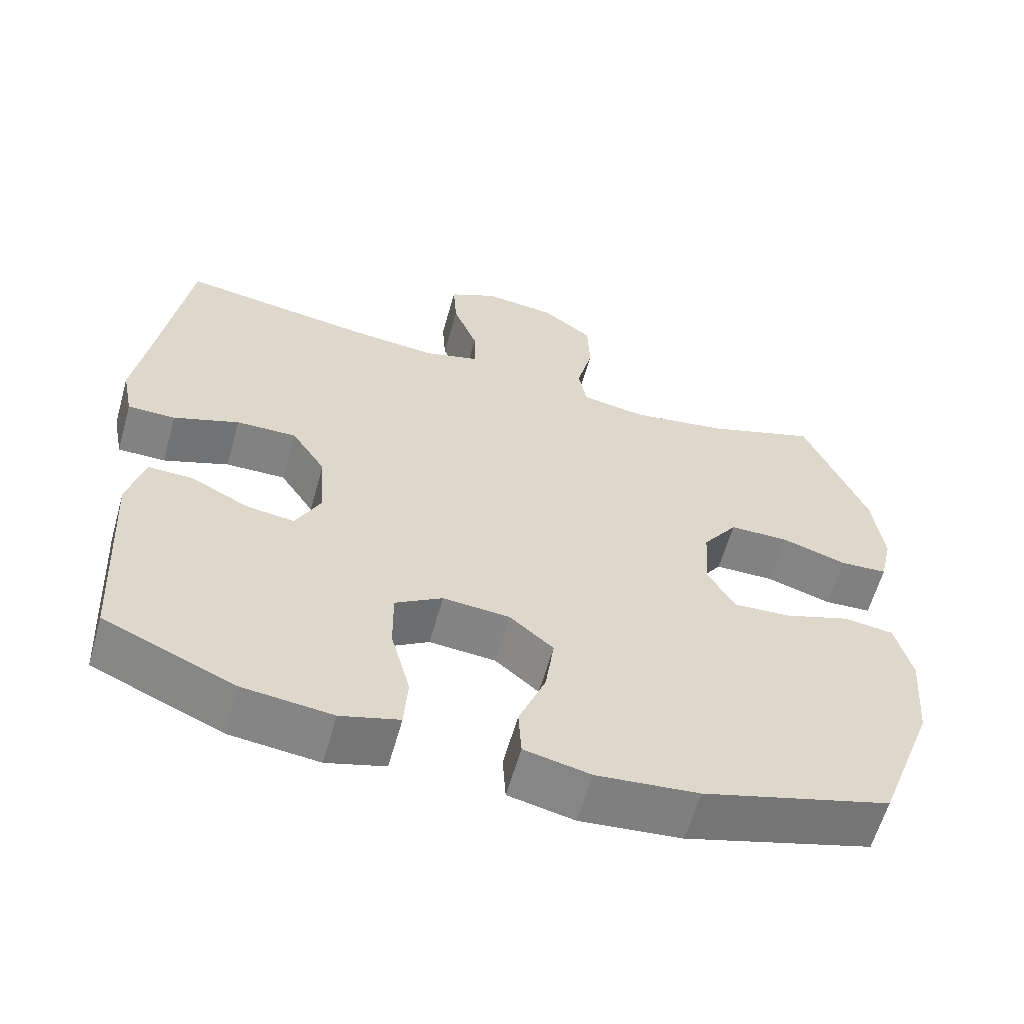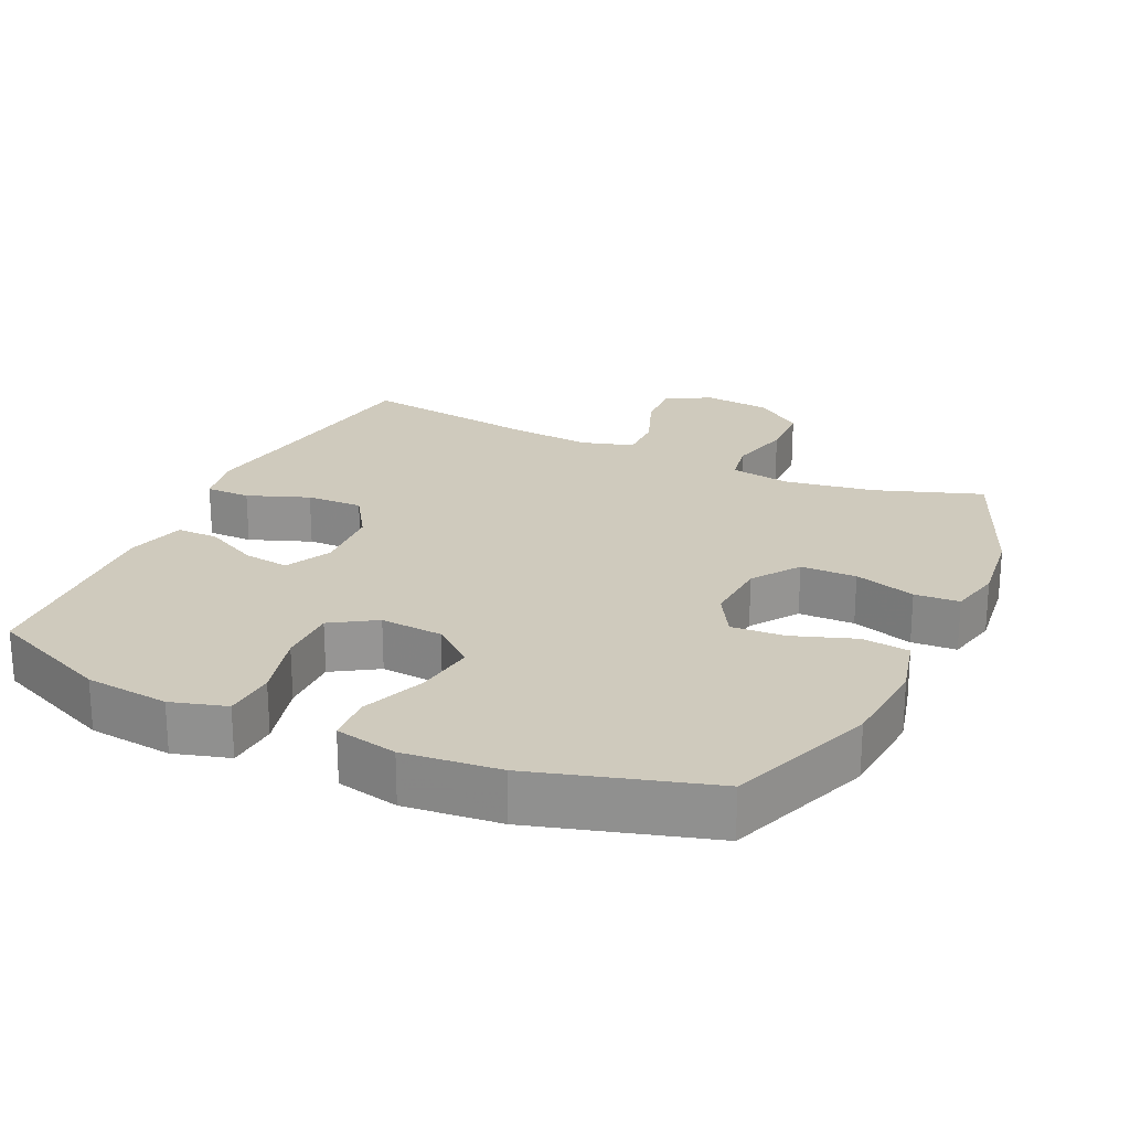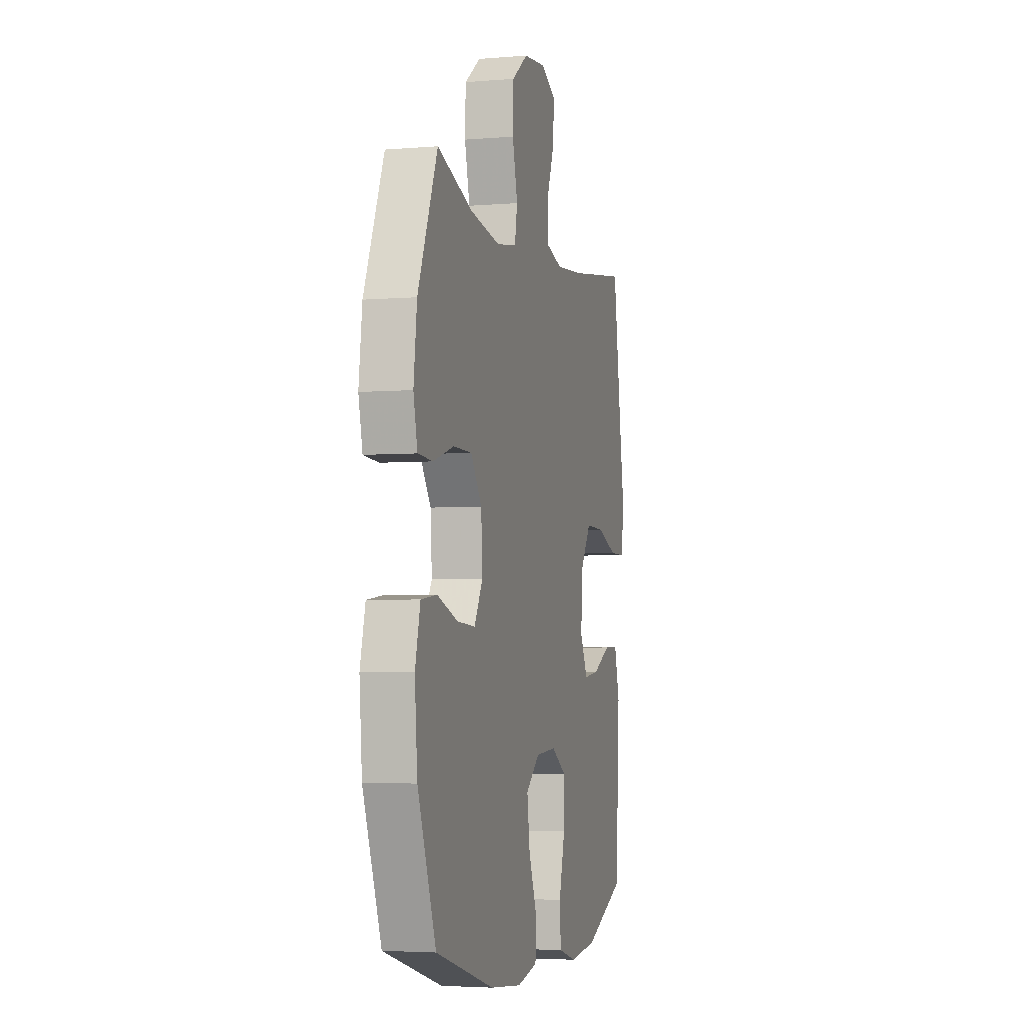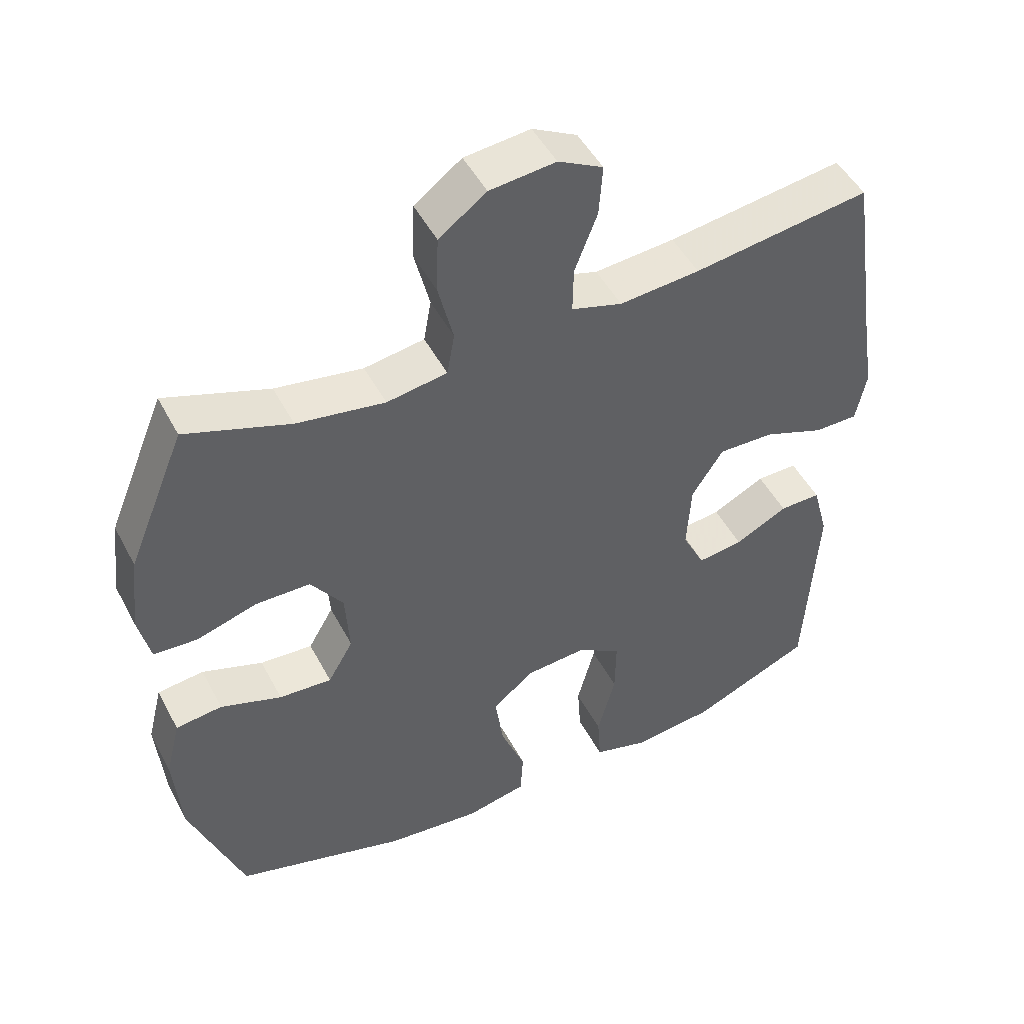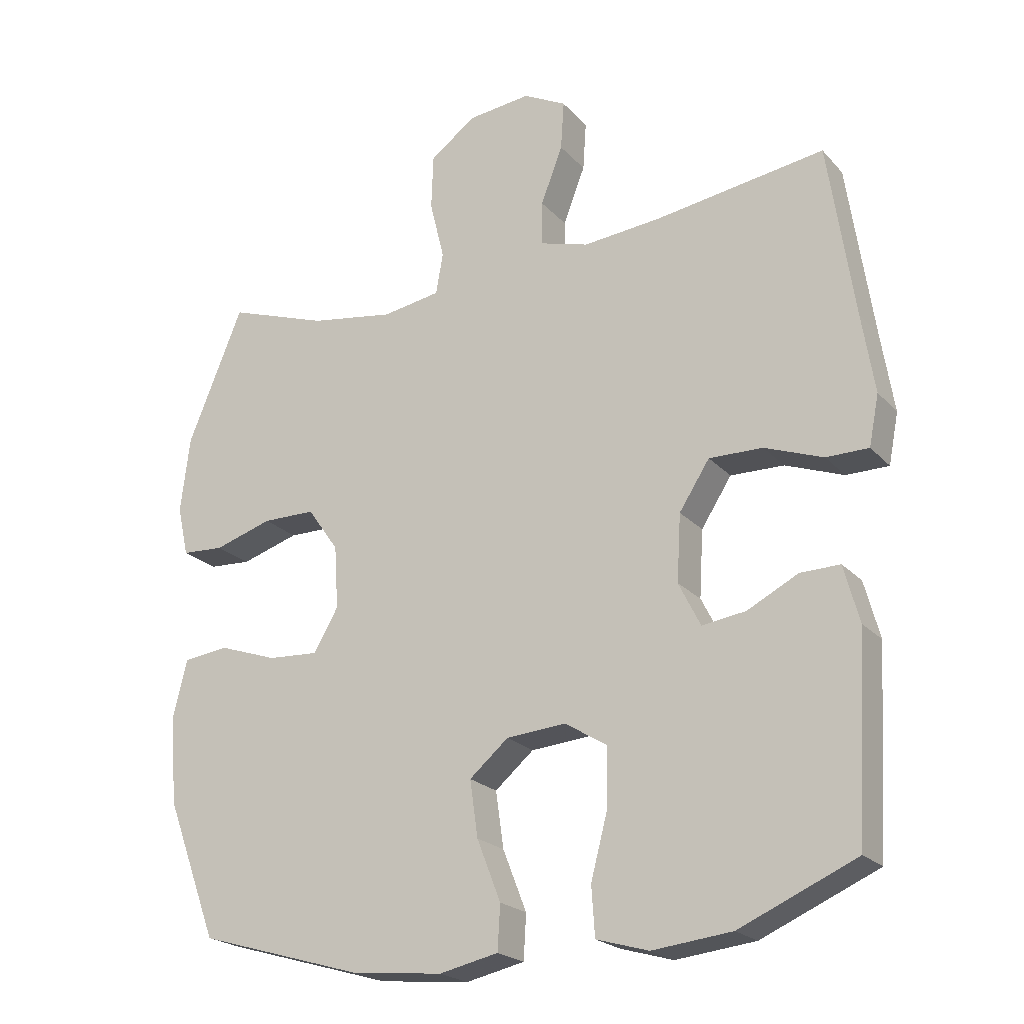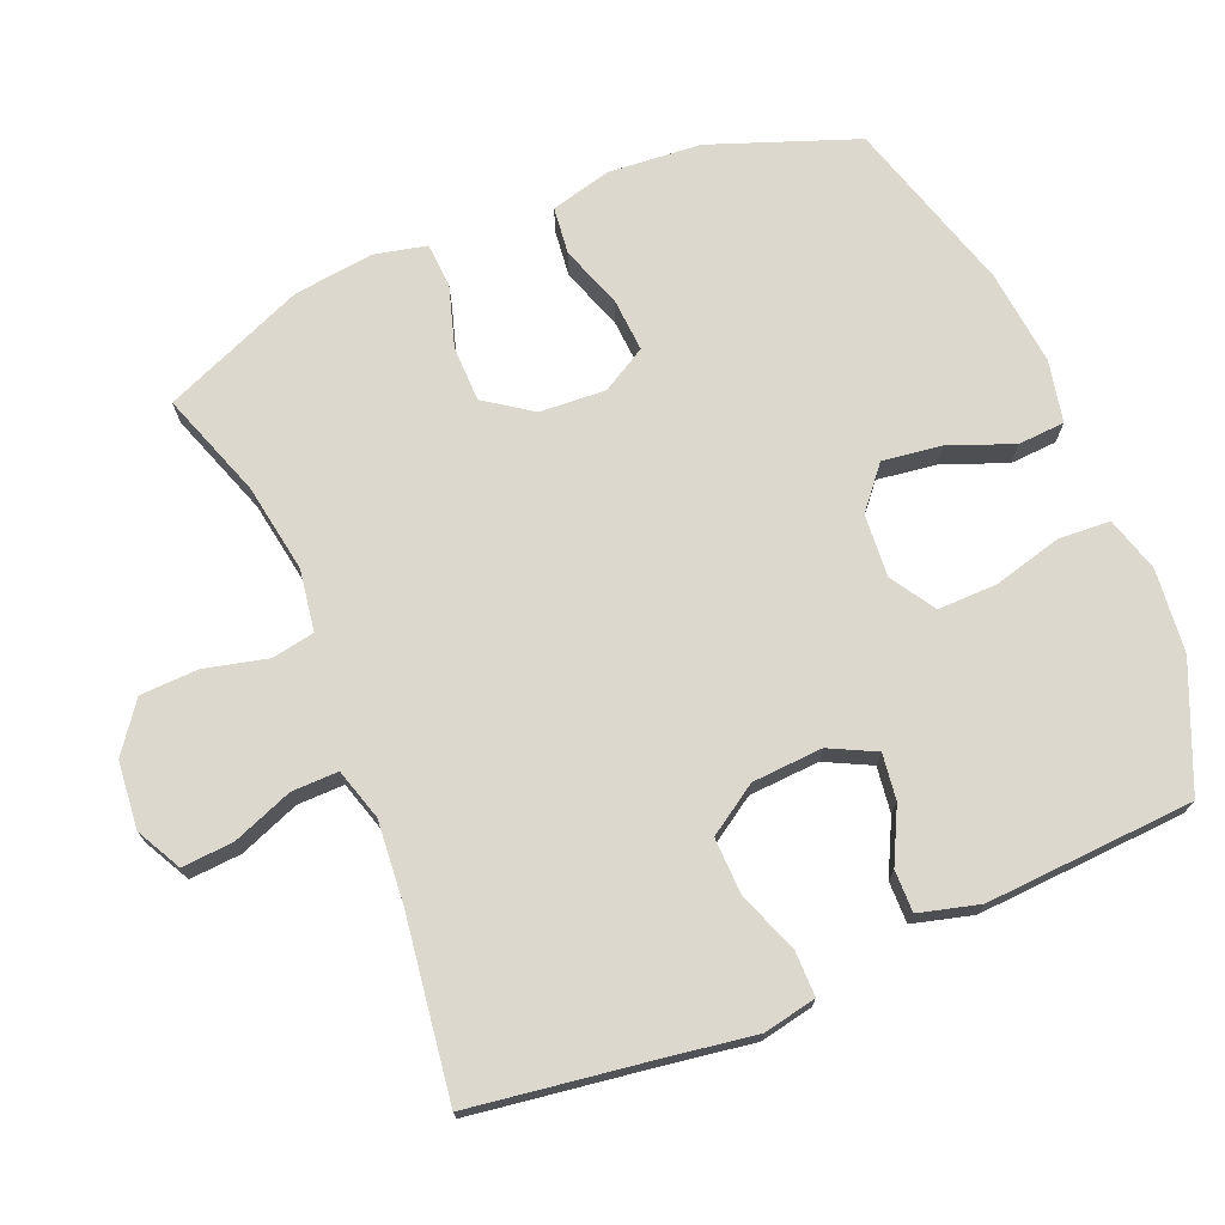
<metadata>
{"format":"obj","ext":"obj","renderer":"f3d","projection":"perspective","resolution":1024,"background":"white","views":[{"elev":-60.9,"azim":164.2,"up":"+Z"},{"elev":22.9,"azim":-155.1,"up":"+Y"},{"elev":-4.0,"azim":-74.7,"up":"+Z"},{"elev":48.6,"azim":-26.9,"up":"+Z"},{"elev":-21.9,"azim":30.0,"up":"+Z"},{"elev":72.4,"azim":67.3,"up":"+Y"}]}
</metadata>
<code>
v -0.5 0.07 0.5
v -0.348 0.07 0.447
v -0.22 0.07 0.426
v -0.132 0.07 0.44
v -0.121 0.07 0.502
v -0.143 0.07 0.592
v -0.14 0.07 0.675
v -0.071 0.07 0.726
v 0.025 0.07 0.736
v 0.09 0.07 0.702
v 0.085 0.07 0.628
v 0.052 0.07 0.542
v 0.051 0.07 0.475
v 0.125 0.07 0.453
v 0.242 0.07 0.463
v 0.5 0.07 0.5
v 0.539 0.07 0.235
v 0.558 0.07 0.115
v 0.543 0.07 0.039
v 0.479 0.07 0.039
v 0.391 0.07 0.072
v 0.31 0.07 0.074
v 0.264 0.07 0.003
v 0.258 0.07 -0.098
v 0.291 0.07 -0.164
v 0.357 0.07 -0.155
v 0.434 0.07 -0.116
v 0.494 0.07 -0.115
v 0.517 0.07 -0.201
v 0.5 0.07 -0.5
v 0.324 0.07 -0.576
v 0.204 0.07 -0.589
v 0.125 0.07 -0.566
v 0.12 0.07 -0.492
v 0.146 0.07 -0.393
v 0.147 0.07 -0.308
v 0.083 0.07 -0.268
v -0.007 0.07 -0.275
v -0.066 0.07 -0.325
v -0.054 0.07 -0.41
v -0.018 0.07 -0.502
v -0.022 0.07 -0.569
v -0.111 0.07 -0.588
v -0.248 0.07 -0.574
v -0.5 0.07 -0.5
v -0.578 0.07 -0.291
v -0.589 0.07 -0.158
v -0.567 0.07 -0.07
v -0.499 0.07 -0.062
v -0.41 0.07 -0.093
v -0.333 0.07 -0.098
v -0.296 0.07 -0.034
v -0.302 0.07 0.061
v -0.349 0.07 0.128
v -0.429 0.07 0.129
v -0.517 0.07 0.102
v -0.581 0.07 0.106
v -0.598 0.07 0.181
v -0.584 0.07 0.296
v -0.5 0 0.5
v -0.348 0 0.447
v -0.22 0 0.426
v -0.132 0 0.44
v -0.121 0 0.502
v -0.143 0 0.592
v -0.14 0 0.675
v -0.071 0 0.726
v 0.025 0 0.736
v 0.09 0 0.702
v 0.085 0 0.628
v 0.052 0 0.542
v 0.051 0 0.475
v 0.125 0 0.453
v 0.242 0 0.463
v 0.5 0 0.5
v 0.539 0 0.235
v 0.558 0 0.115
v 0.543 0 0.039
v 0.479 0 0.039
v 0.391 0 0.072
v 0.31 0 0.074
v 0.264 0 0.003
v 0.258 0 -0.098
v 0.291 0 -0.164
v 0.357 0 -0.155
v 0.434 0 -0.116
v 0.494 0 -0.115
v 0.517 0 -0.201
v 0.5 0 -0.5
v 0.324 0 -0.576
v 0.204 0 -0.589
v 0.125 0 -0.566
v 0.12 0 -0.492
v 0.146 0 -0.393
v 0.147 0 -0.308
v 0.083 0 -0.268
v -0.007 0 -0.275
v -0.066 0 -0.325
v -0.054 0 -0.41
v -0.018 0 -0.502
v -0.022 0 -0.569
v -0.111 0 -0.588
v -0.248 0 -0.574
v -0.5 0 -0.5
v -0.578 0 -0.291
v -0.589 0 -0.158
v -0.567 0 -0.07
v -0.499 0 -0.062
v -0.41 0 -0.093
v -0.333 0 -0.098
v -0.296 0 -0.034
v -0.302 0 0.061
v -0.349 0 0.128
v -0.429 0 0.129
v -0.517 0 0.102
v -0.581 0 0.106
v -0.598 0 0.181
v -0.584 0 0.296
f 59 1 2
f 58 59 2
f 57 58 2
f 56 57 2
f 55 56 2
f 54 55 2 3
f 53 54 3 4
f 52 53 4
f 48 49 50
f 47 48 50
f 46 47 50
f 45 46 50
f 44 45 50
f 43 44 50
f 42 43 50
f 41 42 50
f 40 41 50
f 39 40 50 51
f 38 39 51 52
f 33 34 35
f 32 33 35
f 31 32 35
f 30 31 35
f 29 30 35
f 28 29 35
f 27 28 35
f 26 27 35
f 25 26 35 36
f 24 25 36 37
f 19 20 21
f 18 19 21
f 17 18 21
f 17 21 22
f 16 17 22
f 15 16 22
f 14 15 22 23
f 10 11 12
f 9 10 12
f 8 9 12
f 7 8 12
f 6 7 12
f 5 6 12
f 4 5 12 13
f 37 38 52
f 24 37 52
f 23 24 52
f 14 23 52
f 13 14 52
f 4 13 52
f 61 60 118
f 61 118 117
f 61 117 116
f 61 116 115
f 61 115 114
f 62 61 114 113
f 63 62 113 112
f 63 112 111
f 109 108 107
f 109 107 106
f 109 106 105
f 109 105 104
f 109 104 103
f 109 103 102
f 109 102 101
f 109 101 100
f 109 100 99
f 110 109 99 98
f 111 110 98 97
f 94 93 92
f 94 92 91
f 94 91 90
f 94 90 89
f 94 89 88
f 94 88 87
f 94 87 86
f 94 86 85
f 95 94 85 84
f 96 95 84 83
f 80 79 78
f 80 78 77
f 80 77 76
f 81 80 76
f 81 76 75
f 81 75 74
f 82 81 74 73
f 71 70 69
f 71 69 68
f 71 68 67
f 71 67 66
f 71 66 65
f 71 65 64
f 72 71 64 63
f 111 97 96
f 111 96 83
f 111 83 82
f 111 82 73
f 111 73 72
f 111 72 63
f 1 60 61 2
f 2 61 62 3
f 3 62 63 4
f 4 63 64 5
f 5 64 65 6
f 6 65 66 7
f 7 66 67 8
f 8 67 68 9
f 9 68 69 10
f 10 69 70 11
f 11 70 71 12
f 12 71 72 13
f 13 72 73 14
f 14 73 74 15
f 15 74 75 16
f 16 75 76 17
f 17 76 77 18
f 18 77 78 19
f 19 78 79 20
f 20 79 80 21
f 21 80 81 22
f 22 81 82 23
f 23 82 83 24
f 24 83 84 25
f 25 84 85 26
f 26 85 86 27
f 27 86 87 28
f 28 87 88 29
f 29 88 89 30
f 30 89 90 31
f 31 90 91 32
f 32 91 92 33
f 33 92 93 34
f 34 93 94 35
f 35 94 95 36
f 36 95 96 37
f 37 96 97 38
f 38 97 98 39
f 39 98 99 40
f 40 99 100 41
f 41 100 101 42
f 42 101 102 43
f 43 102 103 44
f 44 103 104 45
f 45 104 105 46
f 46 105 106 47
f 47 106 107 48
f 48 107 108 49
f 49 108 109 50
f 50 109 110 51
f 51 110 111 52
f 52 111 112 53
f 53 112 113 54
f 54 113 114 55
f 55 114 115 56
f 56 115 116 57
f 57 116 117 58
f 58 117 118 59
f 59 118 60 1

</code>
